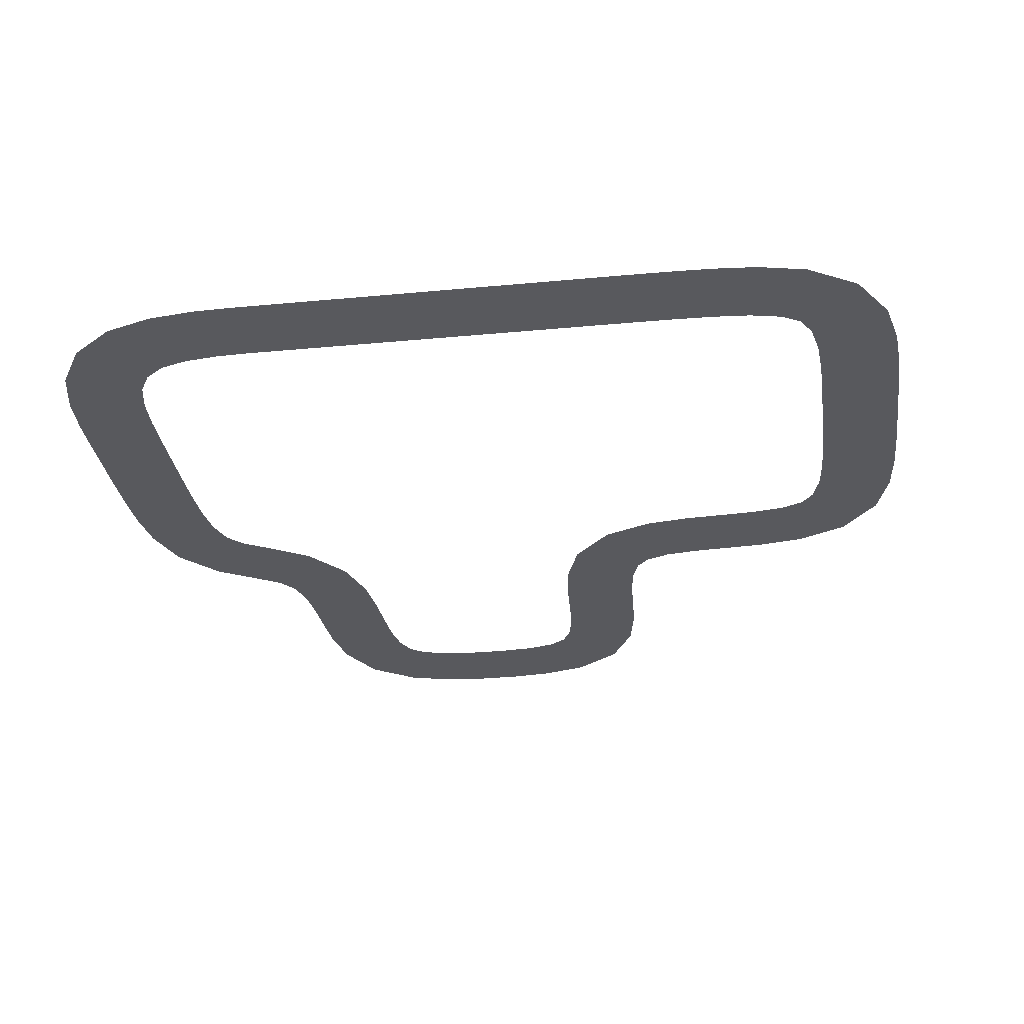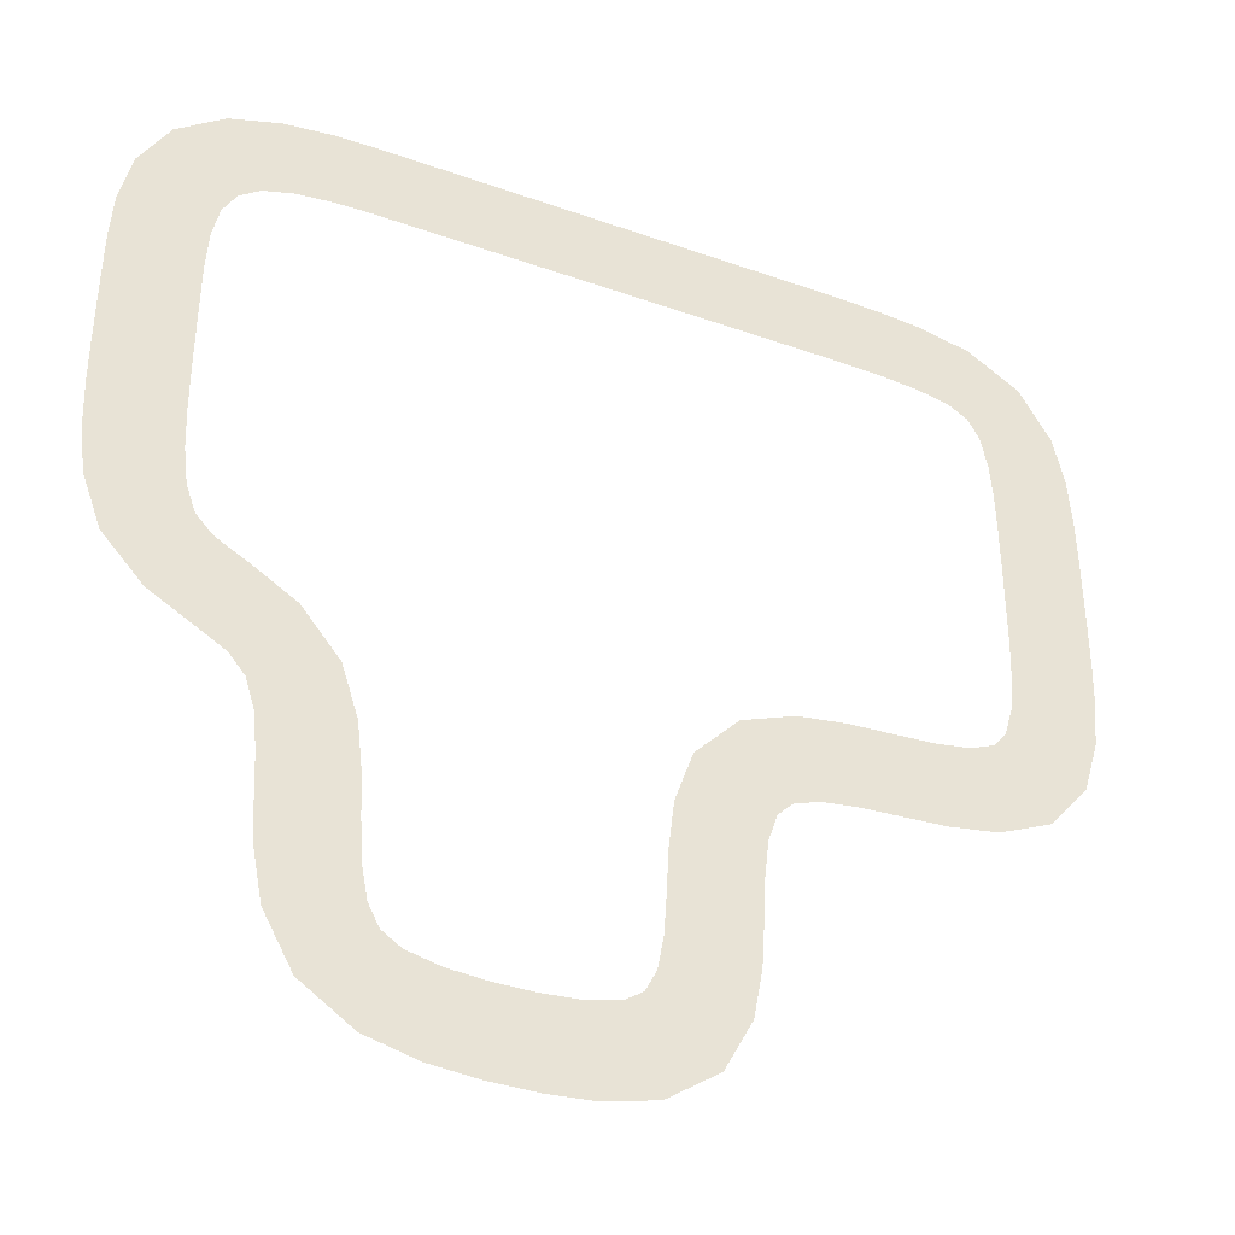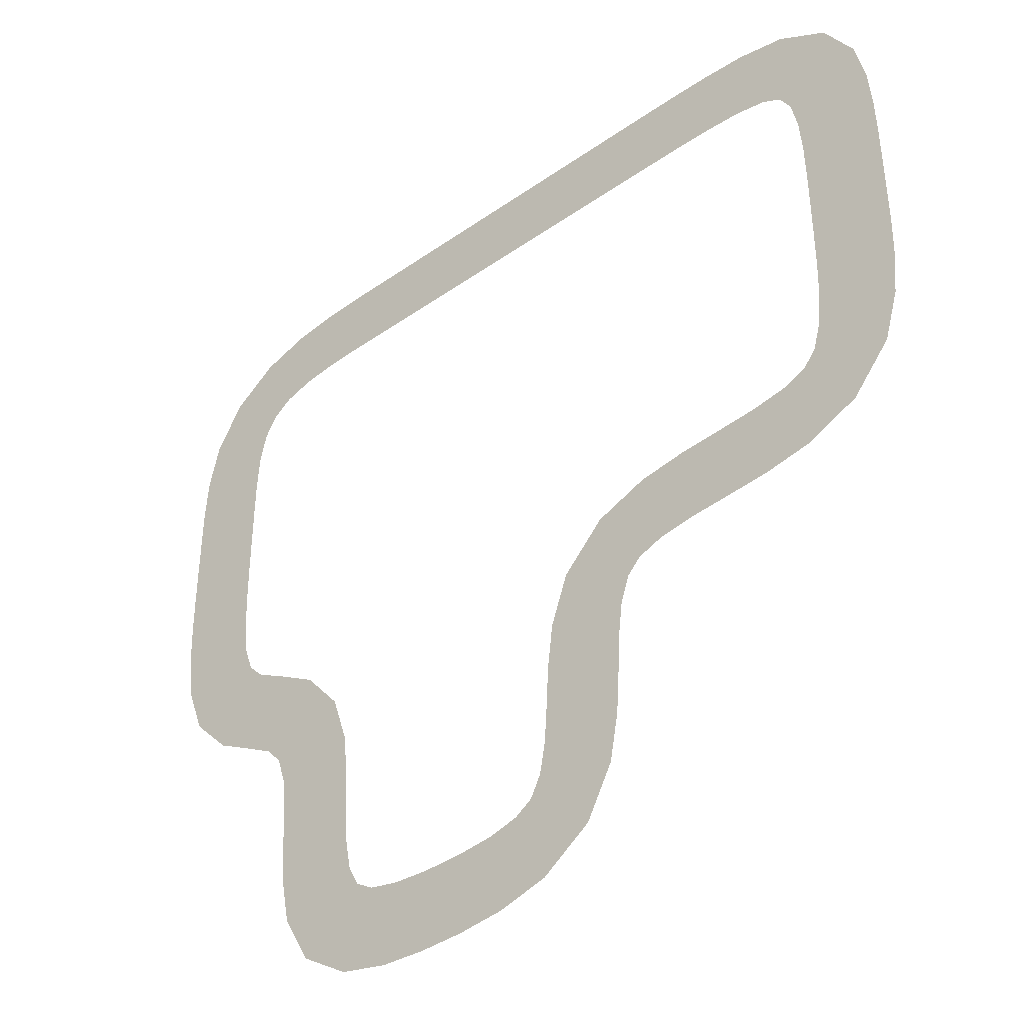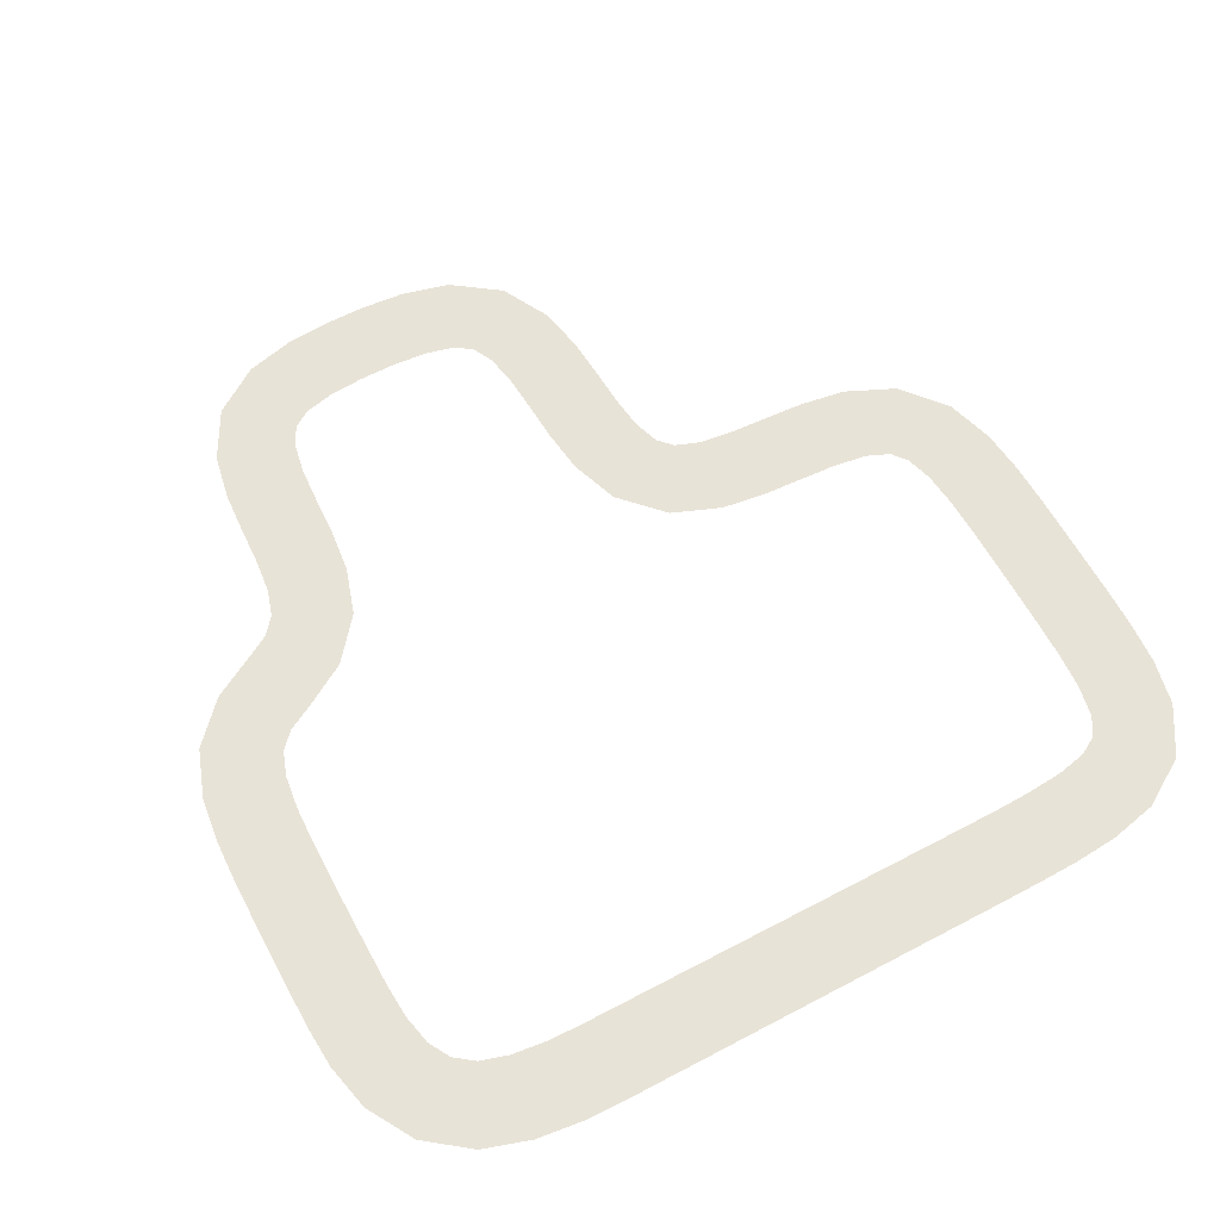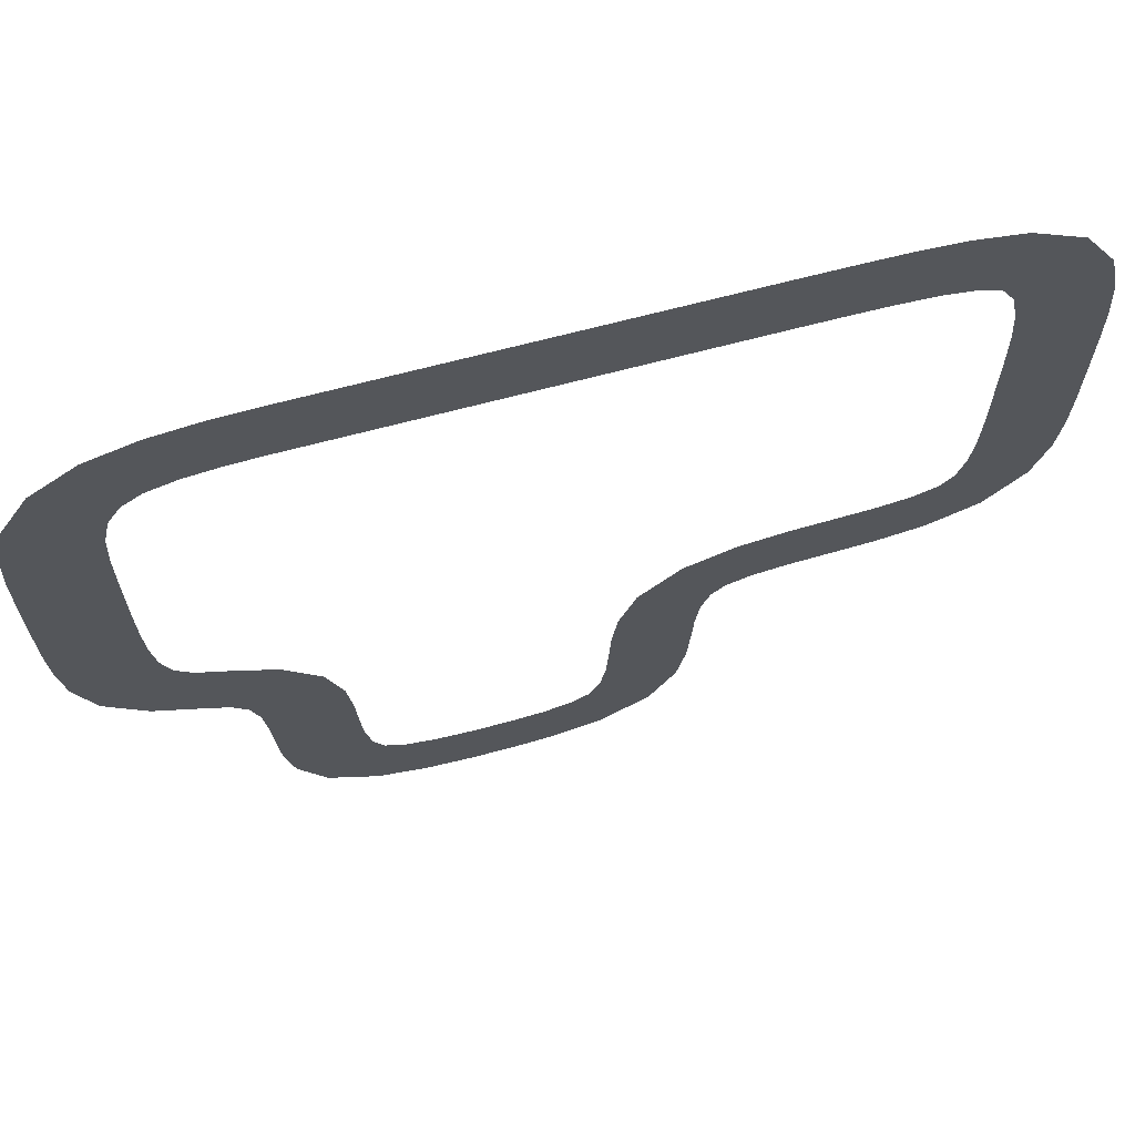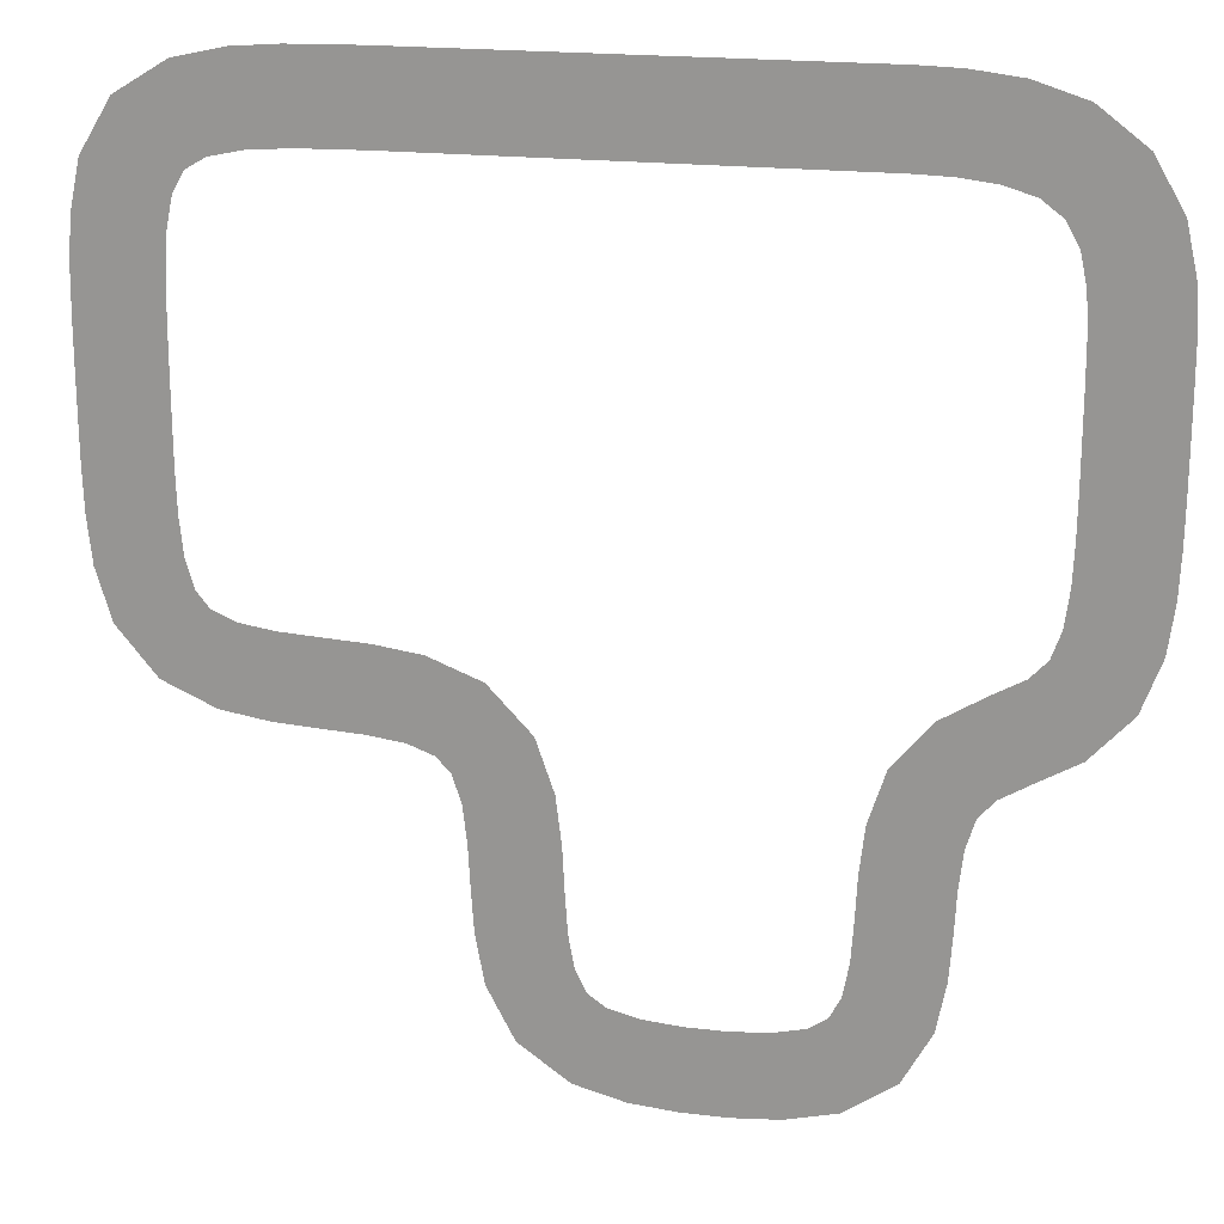
<metadata>
{"format":"obj","ext":"obj","renderer":"f3d","projection":"perspective","resolution":1024,"background":"white","views":[{"elev":-30.1,"azim":7.9,"up":"+Y"},{"elev":-39.0,"azim":-24.0,"up":"+Z"},{"elev":-41.3,"azim":40.3,"up":"+Z"},{"elev":61.6,"azim":-28.3,"up":"+Y"},{"elev":67.9,"azim":-14.9,"up":"+Z"},{"elev":19.7,"azim":-167.6,"up":"+Z"}]}
</metadata>
<code>
o Plane.002
v -1.56 0 1.331
v -1.355 0 1.338
v -1.591 0 1.83
v -1.77 -0 1.306
v -1.876 0 1.795
v -1.949 0 1.252
v -2.172 0 1.699
v -2.07 0 1.159
v -2.445 0 1.49
v -2.146 0 1.025
v -2.617 -0 1.193
v -2.186 0 0.836
v -2.682 0 0.8951
v -2.199 0 0.6099
v -2.699 0 0.6223
v -2.201 0 0.3658
v -2.701 -0 0.3664
v -2.201 0 0.1162
v -2.701 -0 0.116
v -2.2 -0 -0.1326
v -2.7 0 -0.1352
v -2.197 -0 -0.378
v -2.697 0 -0.3898
v -2.187 -0 -0.615
v -2.685 0 -0.6522
v -2.159 0 -0.8296
v -2.648 0 -0.933
v -2.103 -0 -0.9899
v -2.536 0 -1.241
v -2.005 0 -1.095
v -1.821 0 -1.198
v -2.298 -0 -1.5
v -2.047 -0 -1.644
v -1.877 0 -1.744
v -1.564 -0 -1.354
v -1.786 0 -1.855
v -1.34 -0 -1.627
v -1.734 0 -2.024
v -1.242 0 -1.934
v -1.71 0 -2.243
v -1.211 0 -2.21
v -1.698 0 -2.488
v -1.679 0 -2.753
v -1.198 -0 -2.465
v -1.182 -0 -2.699
v -1.145 0 -2.897
v -1.622 -0 -3.046
v -1.079 -0 -3.023
v -1.452 0 -3.356
v -0.9687 0 -3.094
v -1.151 -0 -3.56
v -0.7839 -0 -3.138
v -0.8514 0 -3.633
v -0.5601 0 -3.155
v -0.5769 -0 -3.655
v -0.3281 -0 -3.155
v -0.3091 0 -3.654
v -0.1055 -0 -3.136
v -0.03367 0 -3.631
v 0.07576 0 -3.091
v 0.2682 -0 -3.553
v 0.1823 -0 -3.017
v 0.5649 0 -3.339
v 0.2466 -0 -2.887
v 0.282 -0 -2.686
v 0.7262 0 -3.028
v 0.7793 0 -2.737
v 0.7968 0 -2.474
v 0.2973 -0 -2.451
v 0.8091 0 -2.23
v 0.3103 0 -2.195
v 0.8346 0 -2.012
v 0.3438 0 -1.917
v 0.8875 0 -1.849
v 0.4498 -0 -1.608
v 0.9714 0 -1.759
v 0.7037 0 -1.337
v 1.124 -0 -1.703
v 1.015 0 -1.215
v 1.337 -0 -1.674
v 1.297 0 -1.176
v 1.578 0 -1.661
v 1.555 -0 -1.162
v 1.839 -0 -1.645
v 1.794 0 -1.147
v 2.125 0 -1.6
v 2 -0 -1.116
v 2.438 -0 -1.458
v 2.142 0 -1.055
v 2.672 -0 -1.173
v 2.22 0 -0.9573
v 2.762 0 -0.8671
v 2.269 0 -0.7844
v 2.79 0 -0.5908
v 2.291 0 -0.5634
v 2.798 0 -0.3304
v 2.298 -0 -0.3241
v 2.799 0 -0.07752
v 2.299 0 -0.07702
v 2.799 0 0.1728
v 2.299 0 0.1727
v 2.799 0 0.4244
v 2.299 0 0.421
v 2.794 0 0.6817
v 2.294 0 0.6637
v 2.775 0 0.9515
v 2.713 0 1.247
v 2.278 0 0.8925
v 2.239 0 1.086
v 2.172 0 1.204
v 2.528 0 1.555
v 2.055 0 1.272
v 2.221 0 1.744
v 1.863 0 1.313
v 1.926 0 1.809
v 1.634 0 1.331
v 1.656 0 1.83
v 1.392 0 1.336
v 1.145 -0 1.338
v 1.398 0 1.836
v 1.146 0 1.838
v 0.8952 0 1.838
v 0.8952 0 1.338
v 0.6452 0 1.838
v 0.6452 0 1.338
v 0.3952 0 1.838
v 0.3952 0 1.338
v 0.1452 0 1.838
v 0.1452 0 1.338
v -0.1048 0 1.838
v -0.1048 0 1.338
v -0.3548 0 1.838
v -0.3548 0 1.338
v -0.6048 0 1.838
v -0.6048 0 1.338
v -0.8548 0 1.838
v -0.8548 0 1.338
v -1.105 0 1.838
v -1.105 0 1.338
v -1.355 0 1.838
f 1 140 2
f 4 3 1
f 6 5 4
f 8 7 6
f 10 9 8
f 12 11 10
f 14 13 12
f 16 15 14
f 16 19 17
f 18 21 19
f 20 23 21
f 22 25 23
f 24 27 25
f 26 29 27
f 28 32 29
f 30 33 32
f 31 34 33
f 35 36 34
f 37 38 36
f 39 40 38
f 41 42 40
f 44 43 42
f 45 47 43
f 46 49 47
f 48 51 49
f 50 53 51
f 52 55 53
f 56 55 54
f 58 57 56
f 60 59 58
f 62 61 60
f 64 63 62
f 65 66 64
f 69 67 65
f 71 68 69
f 73 70 71
f 75 72 73
f 77 74 75
f 79 76 77
f 81 78 79
f 83 80 81
f 85 82 83
f 87 84 85
f 89 86 87
f 91 88 89
f 93 90 91
f 95 92 93
f 97 94 95
f 99 96 97
f 101 98 99
f 101 102 100
f 103 104 102
f 105 106 104
f 108 107 106
f 109 111 107
f 110 113 111
f 112 115 113
f 114 117 115
f 116 120 117
f 118 121 120
f 119 122 121
f 123 124 122
f 127 124 125
f 129 126 127
f 131 128 129
f 133 130 131
f 135 132 133
f 137 134 135
f 139 136 137
f 2 138 139
f 1 3 140
f 4 5 3
f 6 7 5
f 8 9 7
f 10 11 9
f 12 13 11
f 14 15 13
f 16 17 15
f 16 18 19
f 18 20 21
f 20 22 23
f 22 24 25
f 24 26 27
f 26 28 29
f 28 30 32
f 30 31 33
f 31 35 34
f 35 37 36
f 37 39 38
f 39 41 40
f 41 44 42
f 44 45 43
f 45 46 47
f 46 48 49
f 48 50 51
f 50 52 53
f 52 54 55
f 56 57 55
f 58 59 57
f 60 61 59
f 62 63 61
f 64 66 63
f 65 67 66
f 69 68 67
f 71 70 68
f 73 72 70
f 75 74 72
f 77 76 74
f 79 78 76
f 81 80 78
f 83 82 80
f 85 84 82
f 87 86 84
f 89 88 86
f 91 90 88
f 93 92 90
f 95 94 92
f 97 96 94
f 99 98 96
f 101 100 98
f 101 103 102
f 103 105 104
f 105 108 106
f 108 109 107
f 109 110 111
f 110 112 113
f 112 114 115
f 114 116 117
f 116 118 120
f 118 119 121
f 119 123 122
f 123 125 124
f 127 126 124
f 129 128 126
f 131 130 128
f 133 132 130
f 135 134 132
f 137 136 134
f 139 138 136
f 2 140 138

</code>
